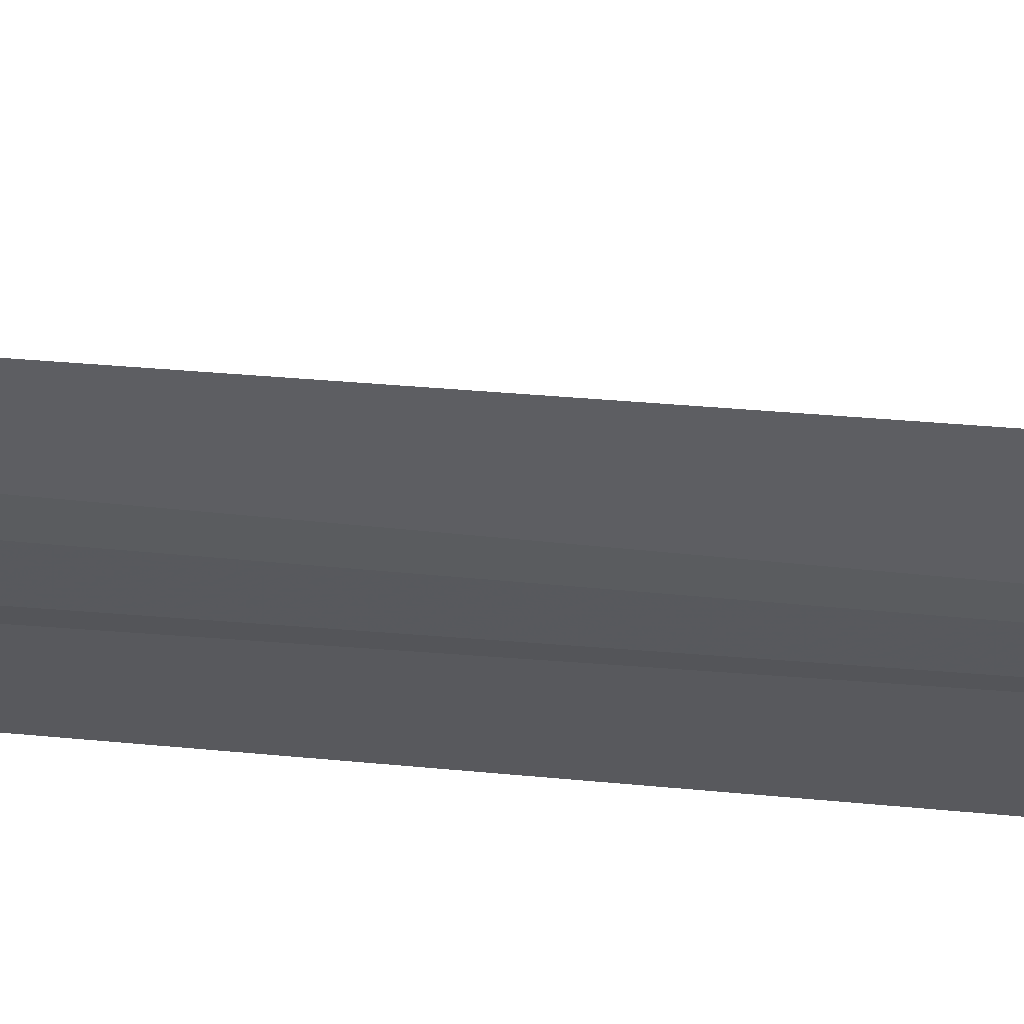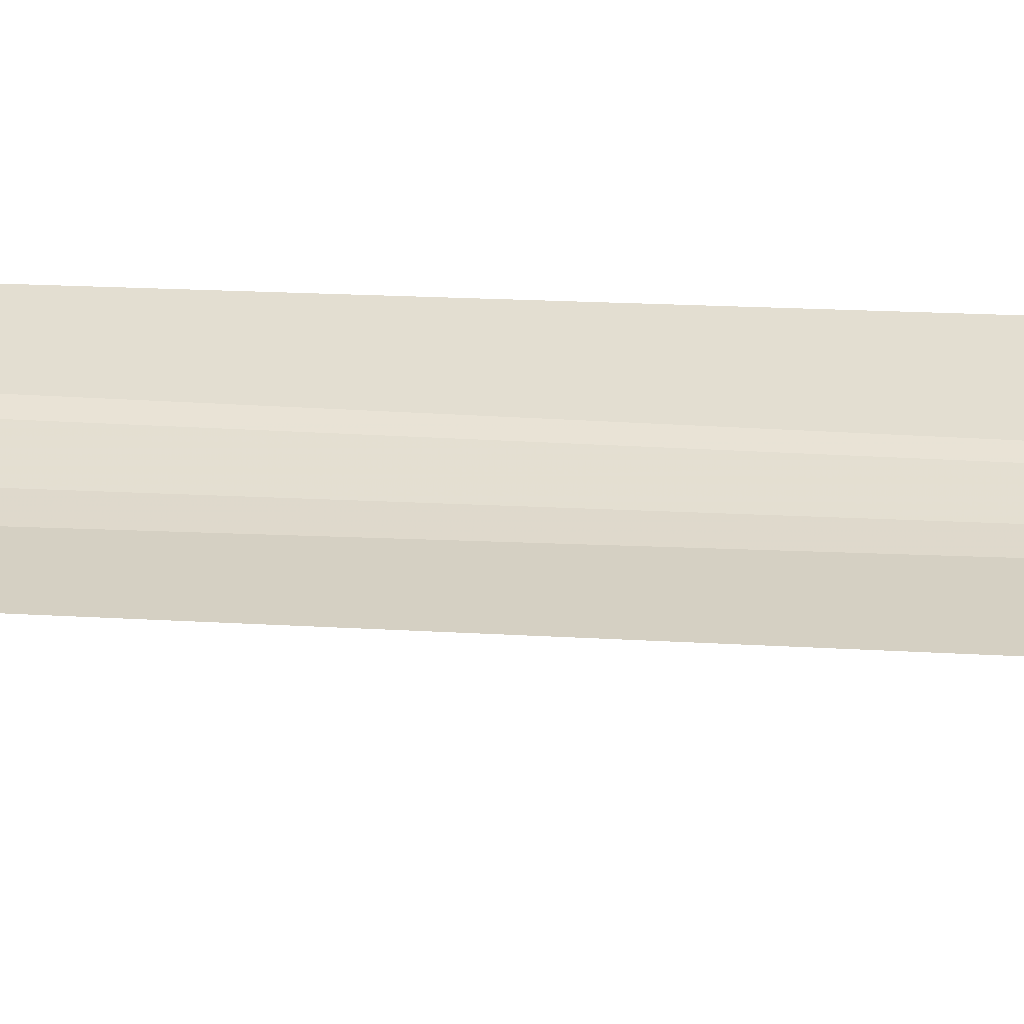
<metadata>
{"format":"obj","ext":"obj","renderer":"f3d","projection":"perspective","resolution":1024,"background":"white","views":[{"elev":-6.4,"azim":-128.4,"up":"+Y"},{"elev":62.6,"azim":-88.0,"up":"+Y"}]}
</metadata>
<code>
v 0.2493 -1.49 15.78
v 0.01063 -1.314 15.78
v 0.5143 -1.624 15.78
v 0.2498 -1.489 3.734
v 0.3326 -1.538 3.846
v 0.5149 -1.622 4.007
v 0.4687 -1.605 3.976
f 1 5 4
f 1 4 2
f 1 3 6
f 1 6 7
f 1 7 5
f 1 3 2

</code>
